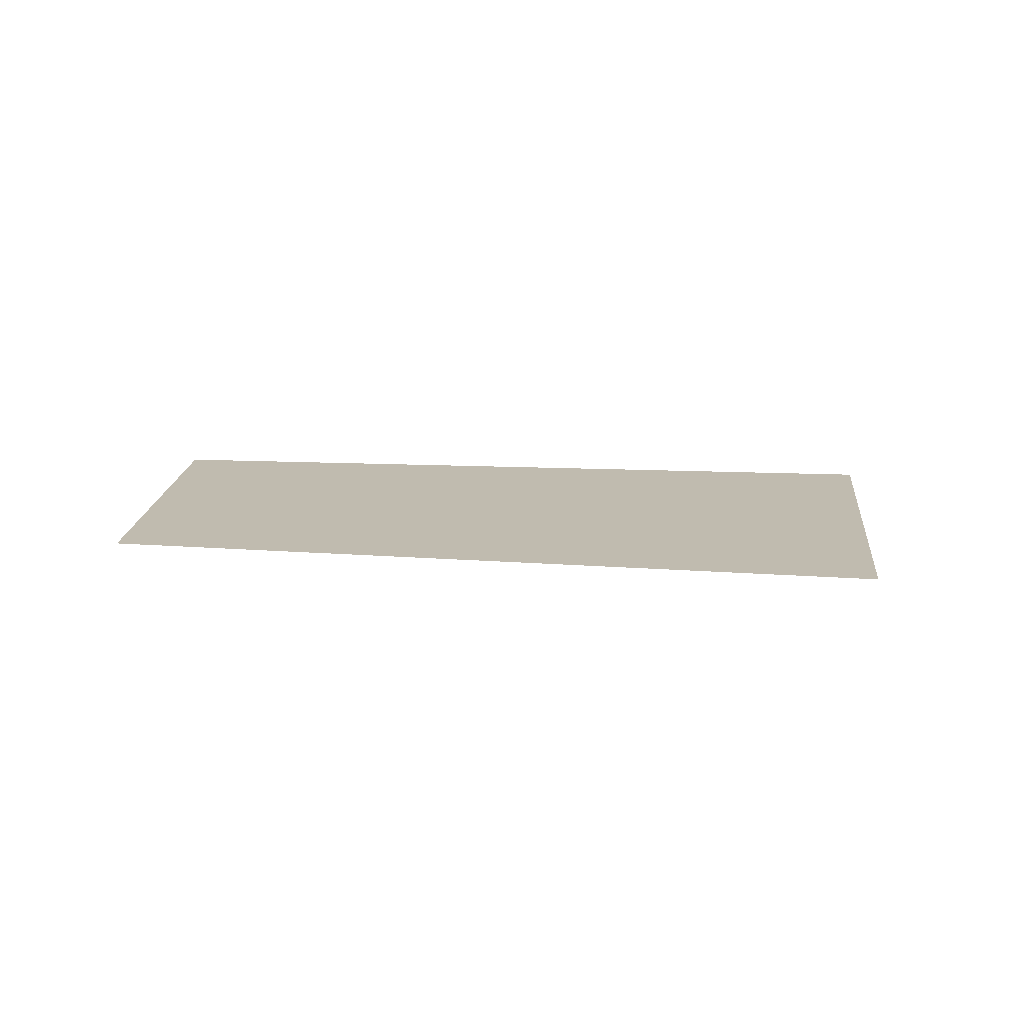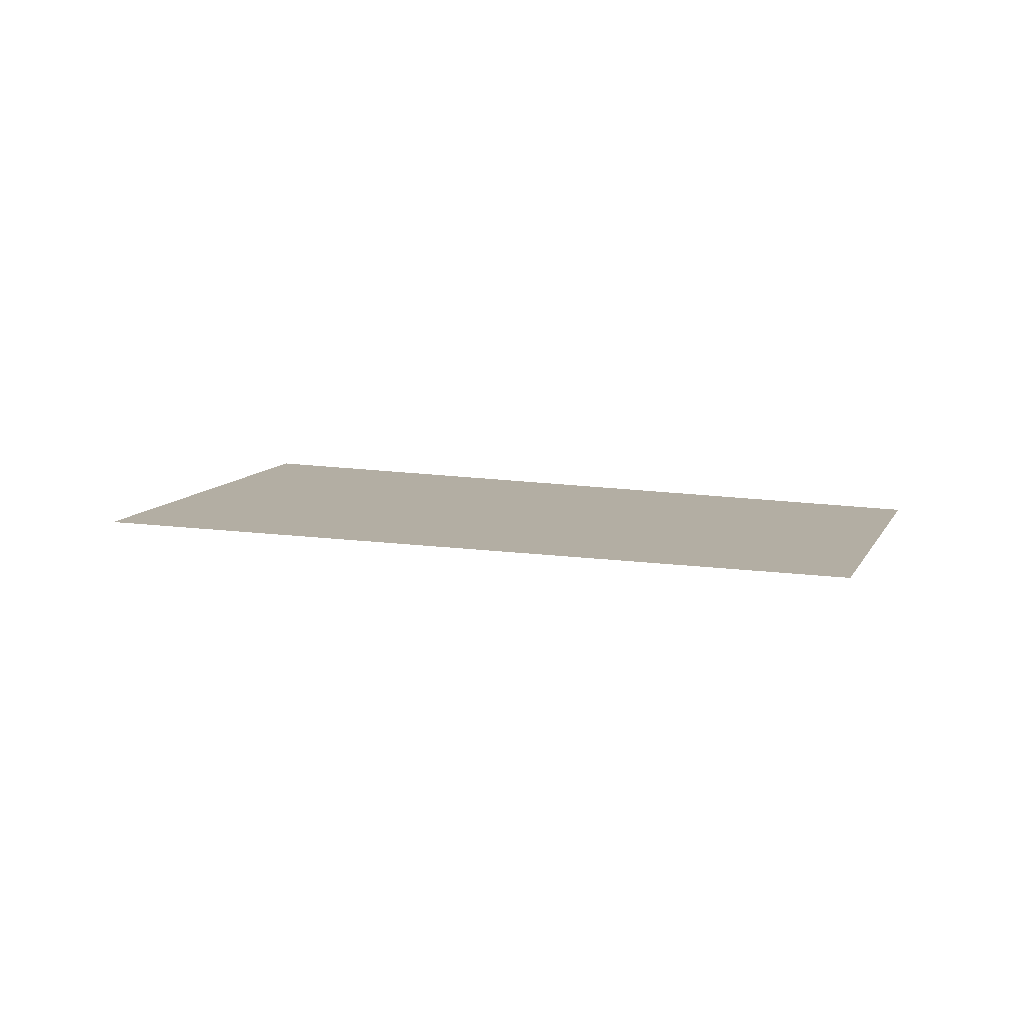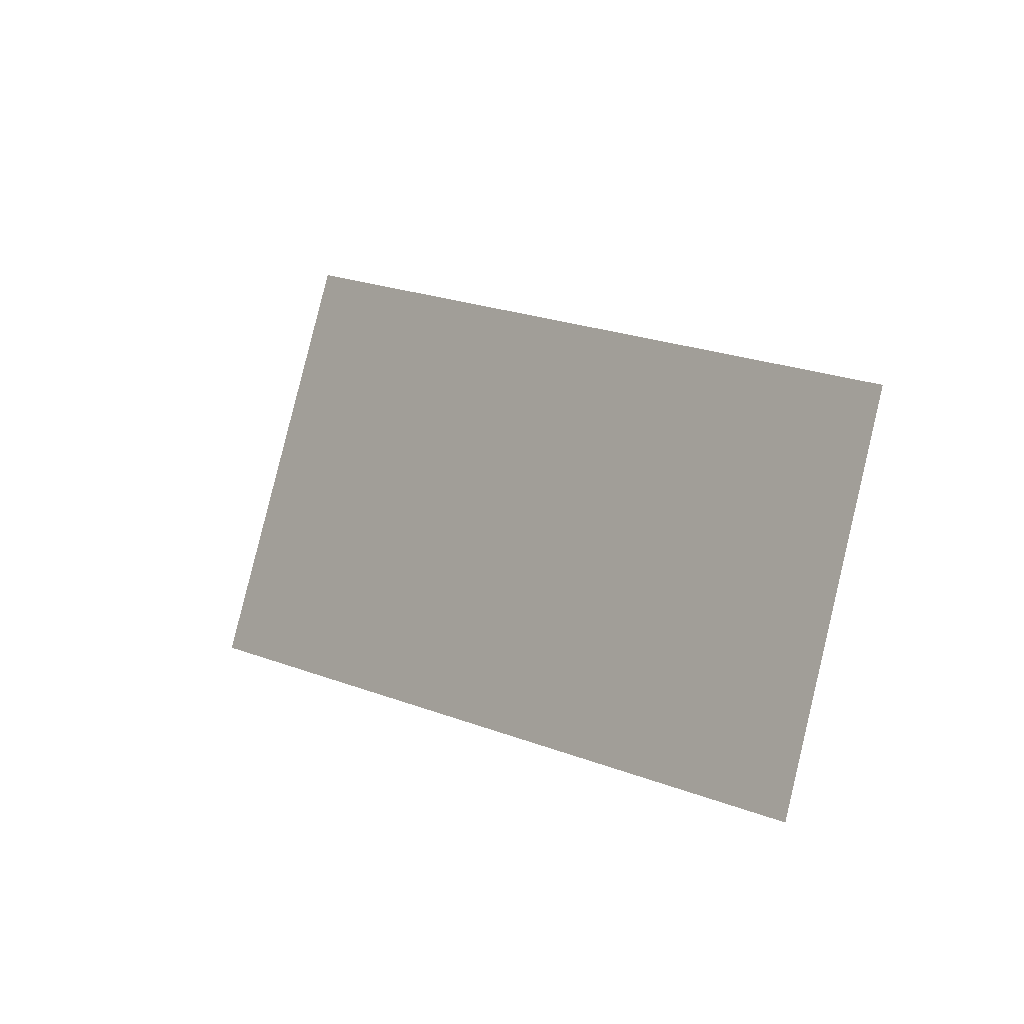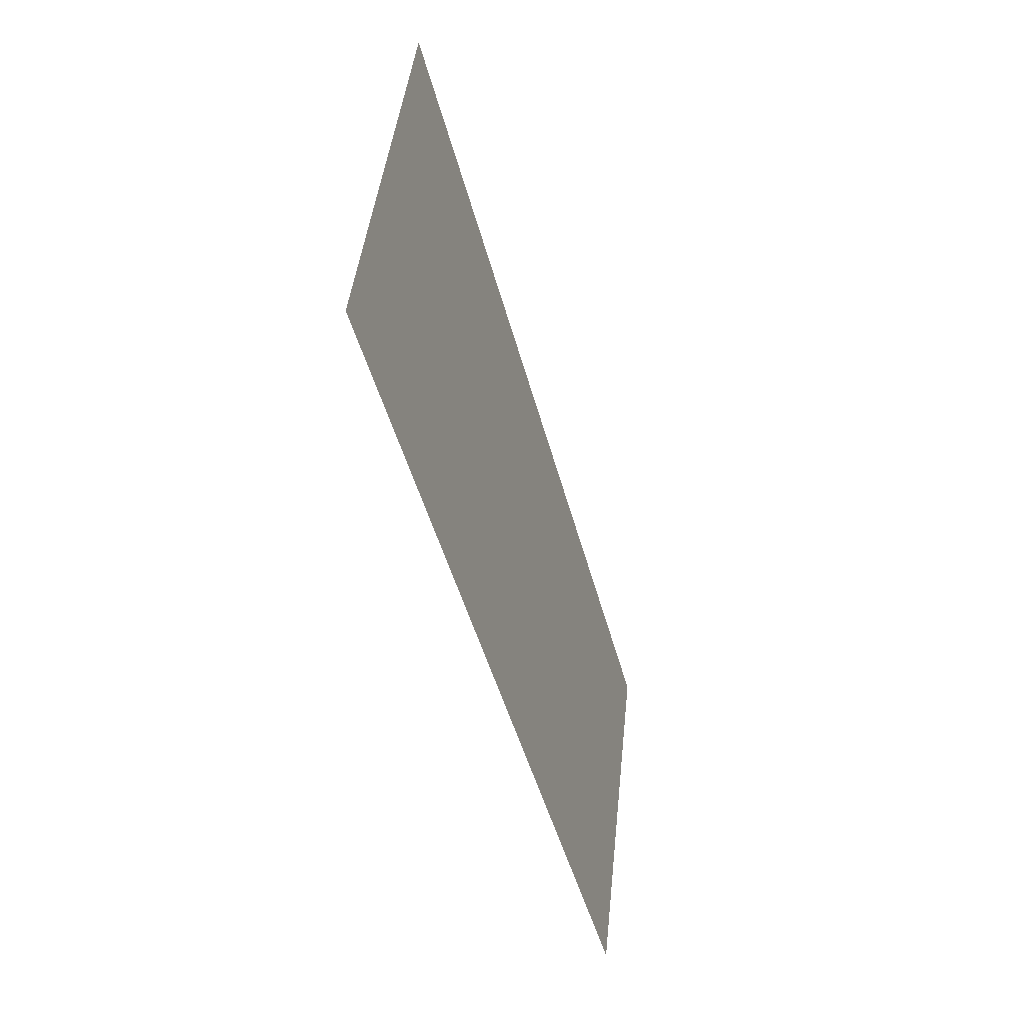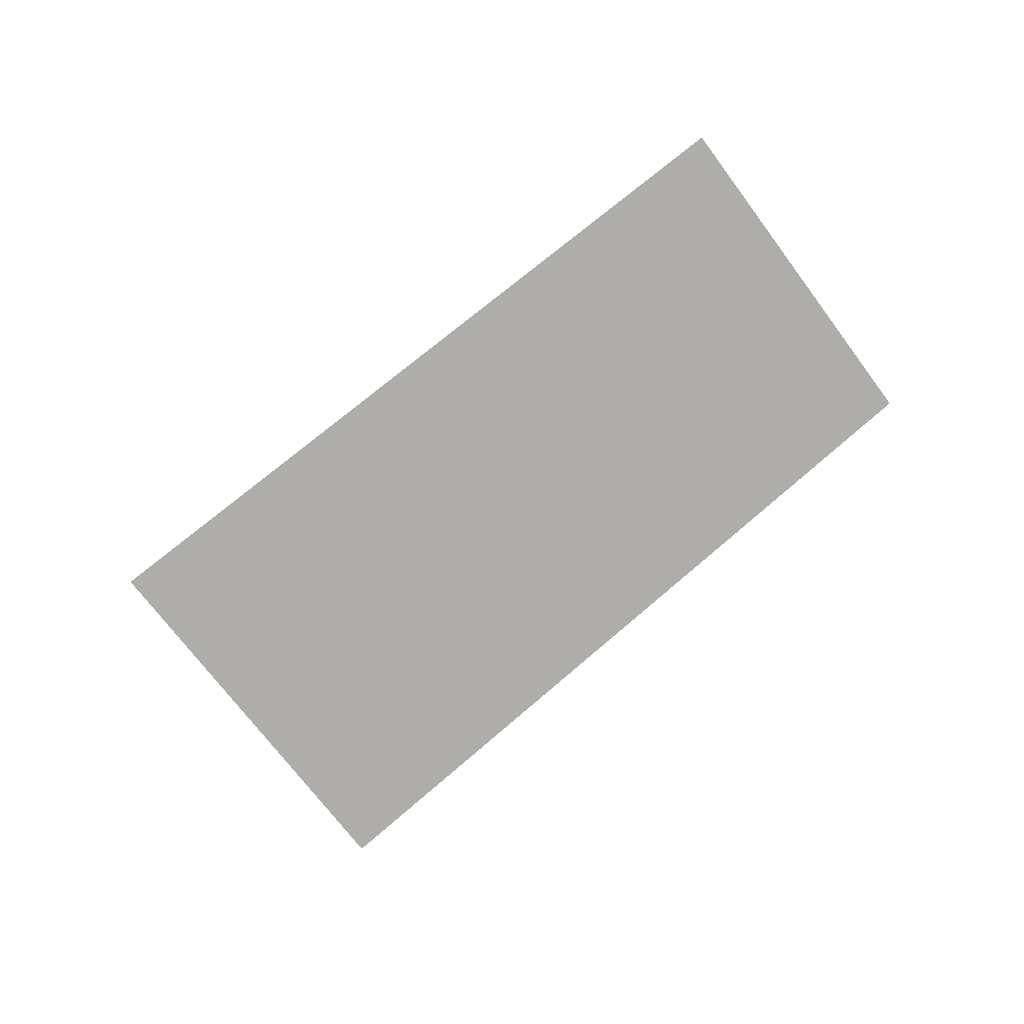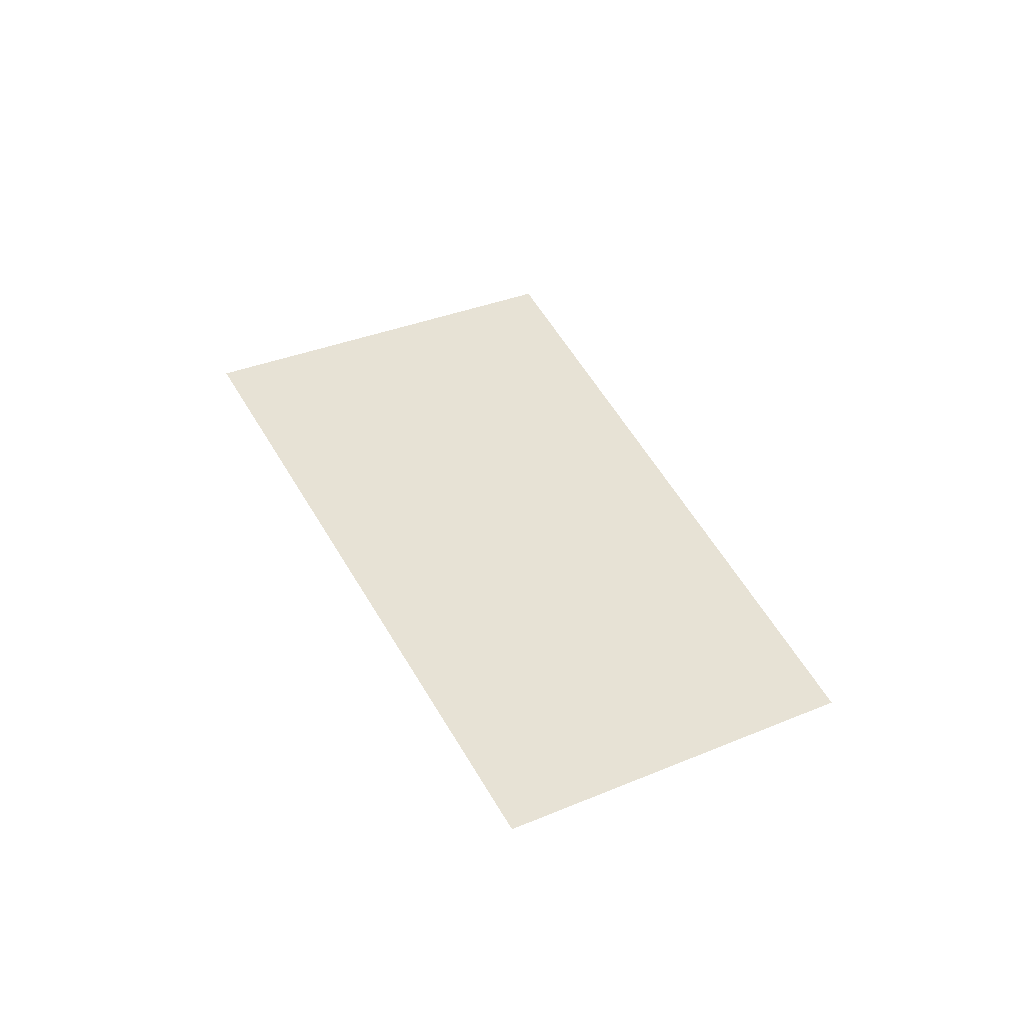
<metadata>
{"format":"obj","ext":"obj","renderer":"f3d","projection":"perspective","resolution":1024,"background":"white","views":[{"elev":15.9,"azim":-15.2,"up":"+Y"},{"elev":11.0,"azim":179.3,"up":"+Y"},{"elev":-17.5,"azim":-133.3,"up":"+Z"},{"elev":-28.6,"azim":107.0,"up":"+Z"},{"elev":-77.3,"azim":-162.6,"up":"+Y"},{"elev":40.2,"azim":-136.3,"up":"+Y"}]}
</metadata>
<code>
v 4858 441.6 -102.4
v 4726 441.6 -246.4
v 4890 441.6 -185.6
v 4726 441.6 -246.4
v 4858 441.6 -102.4
v 4701 441.6 -172.8
f 1 2 3
f 4 5 6

</code>
